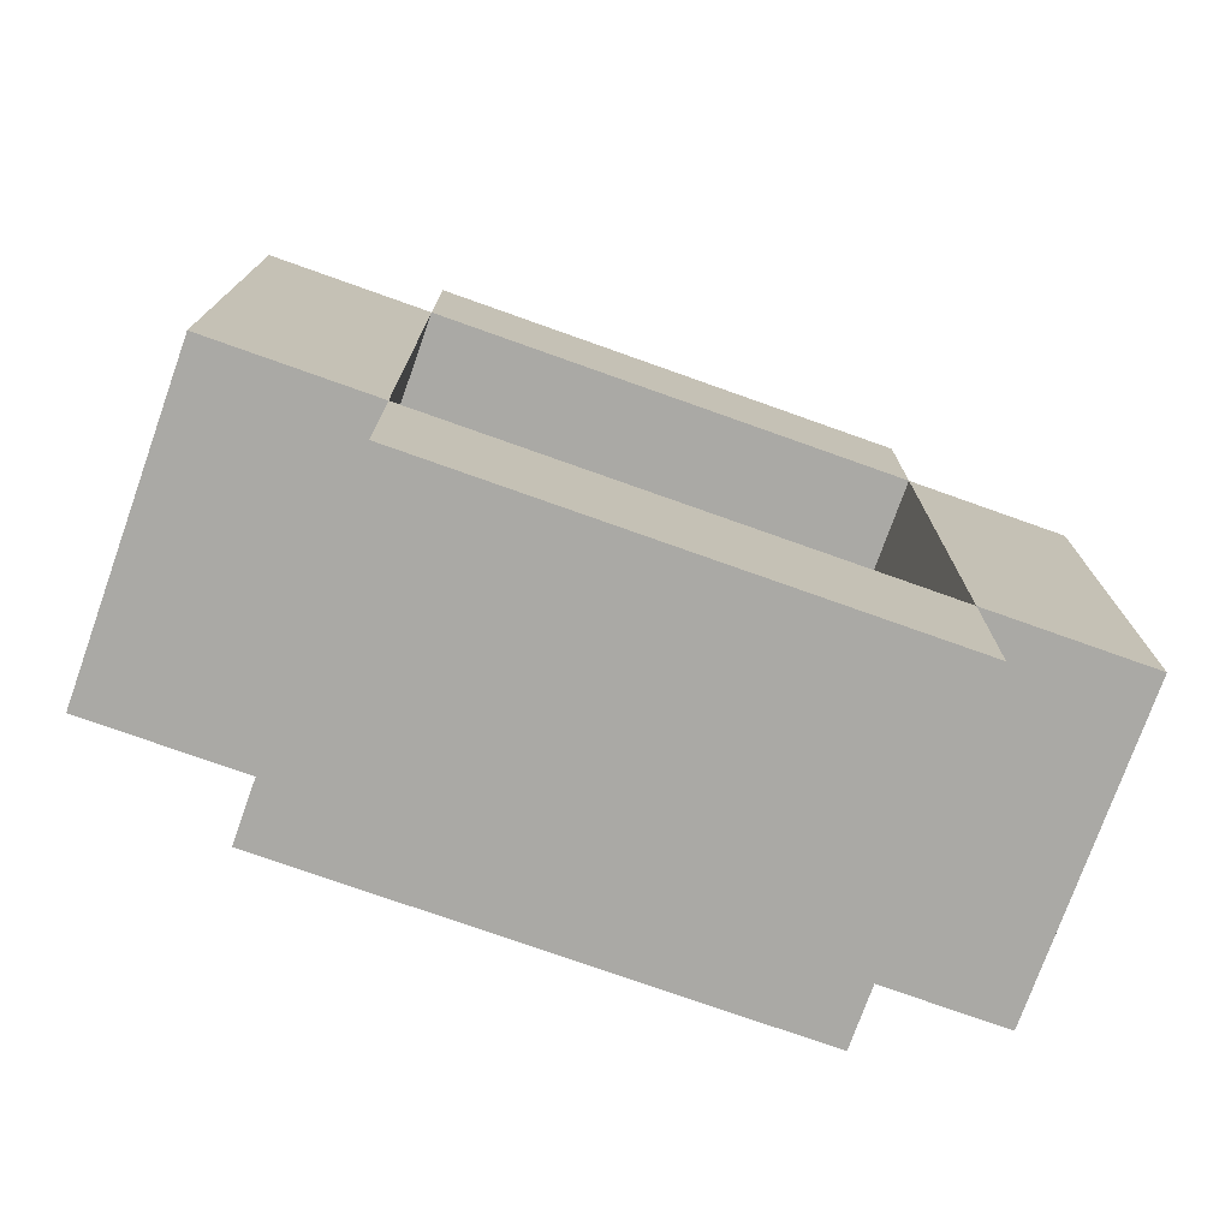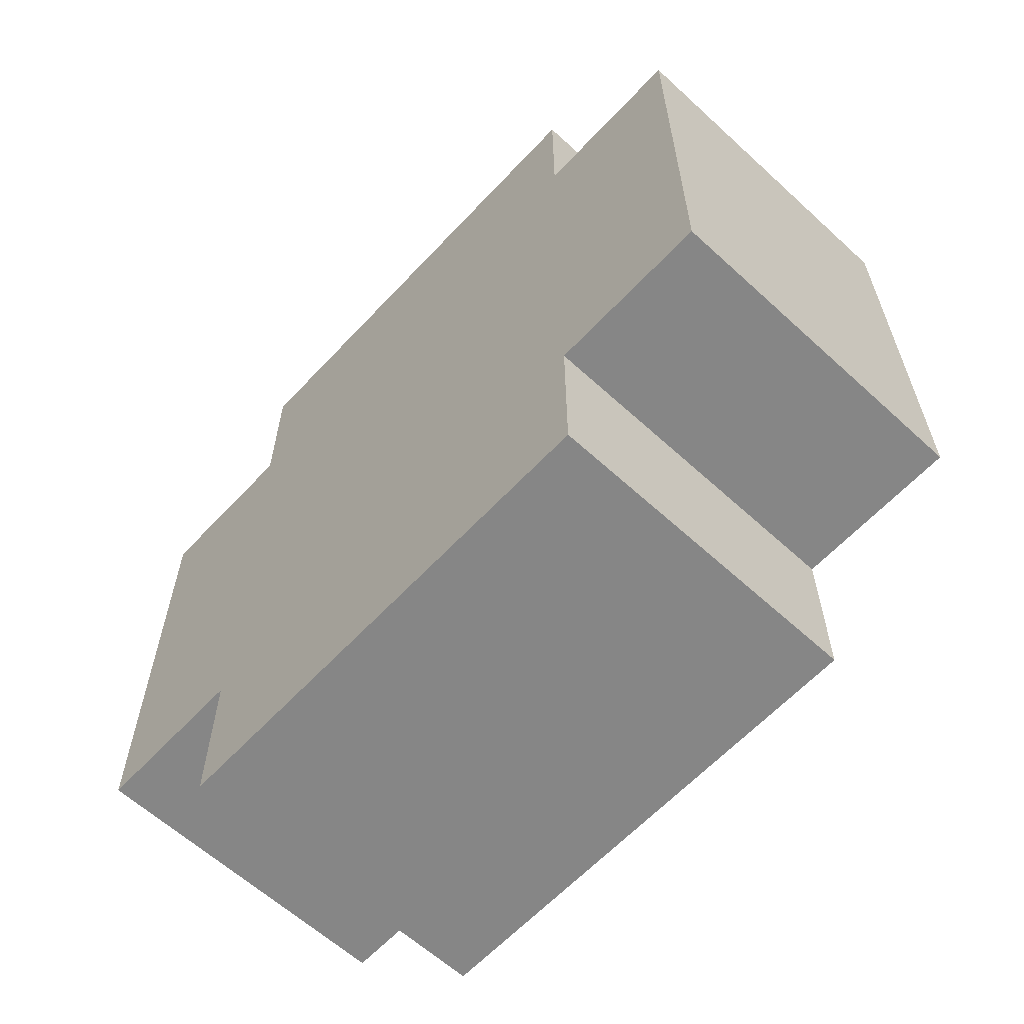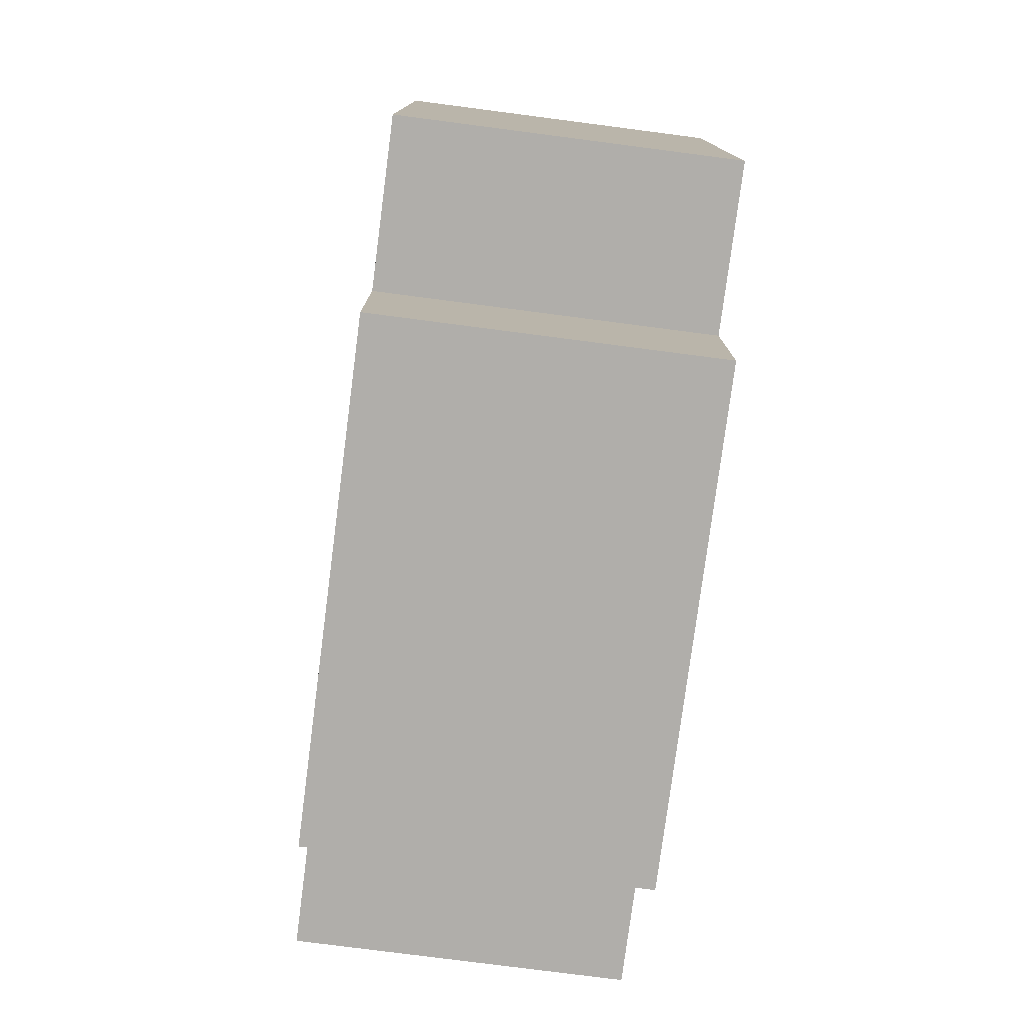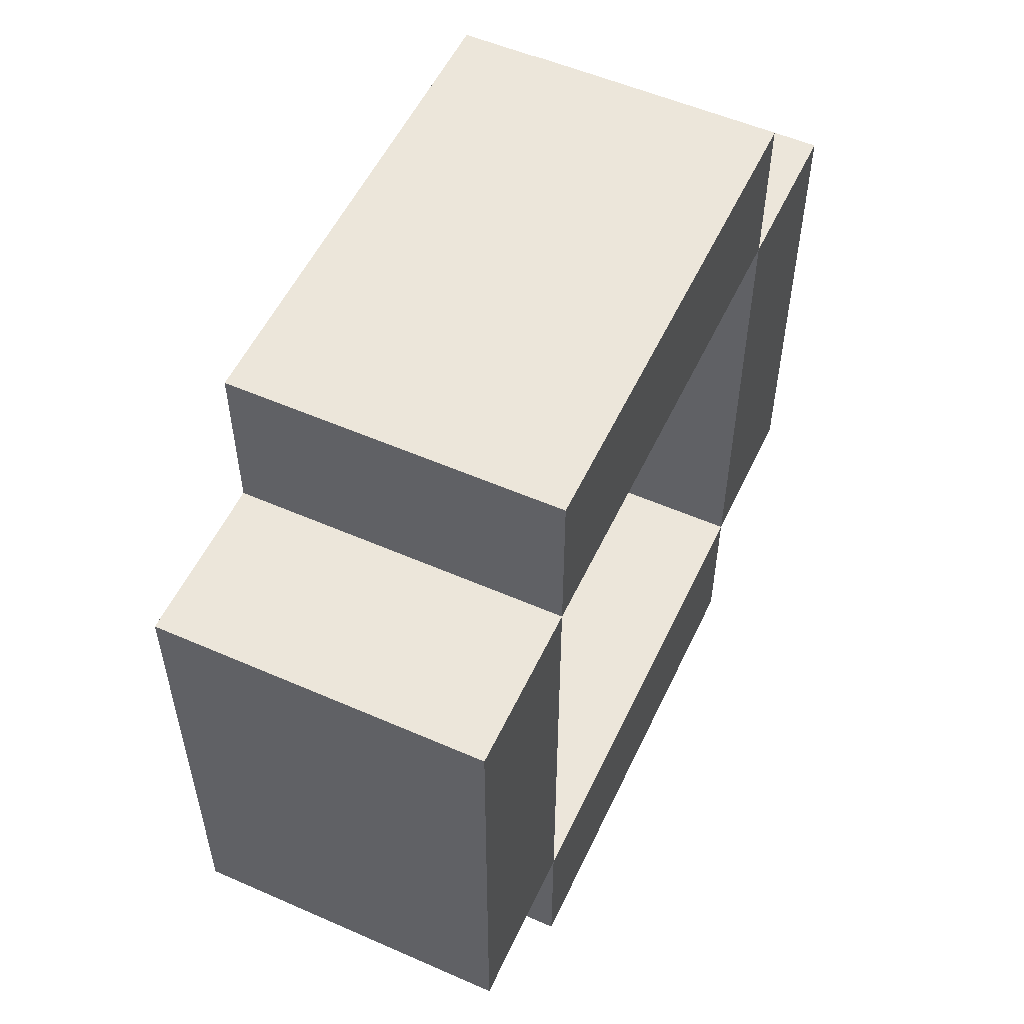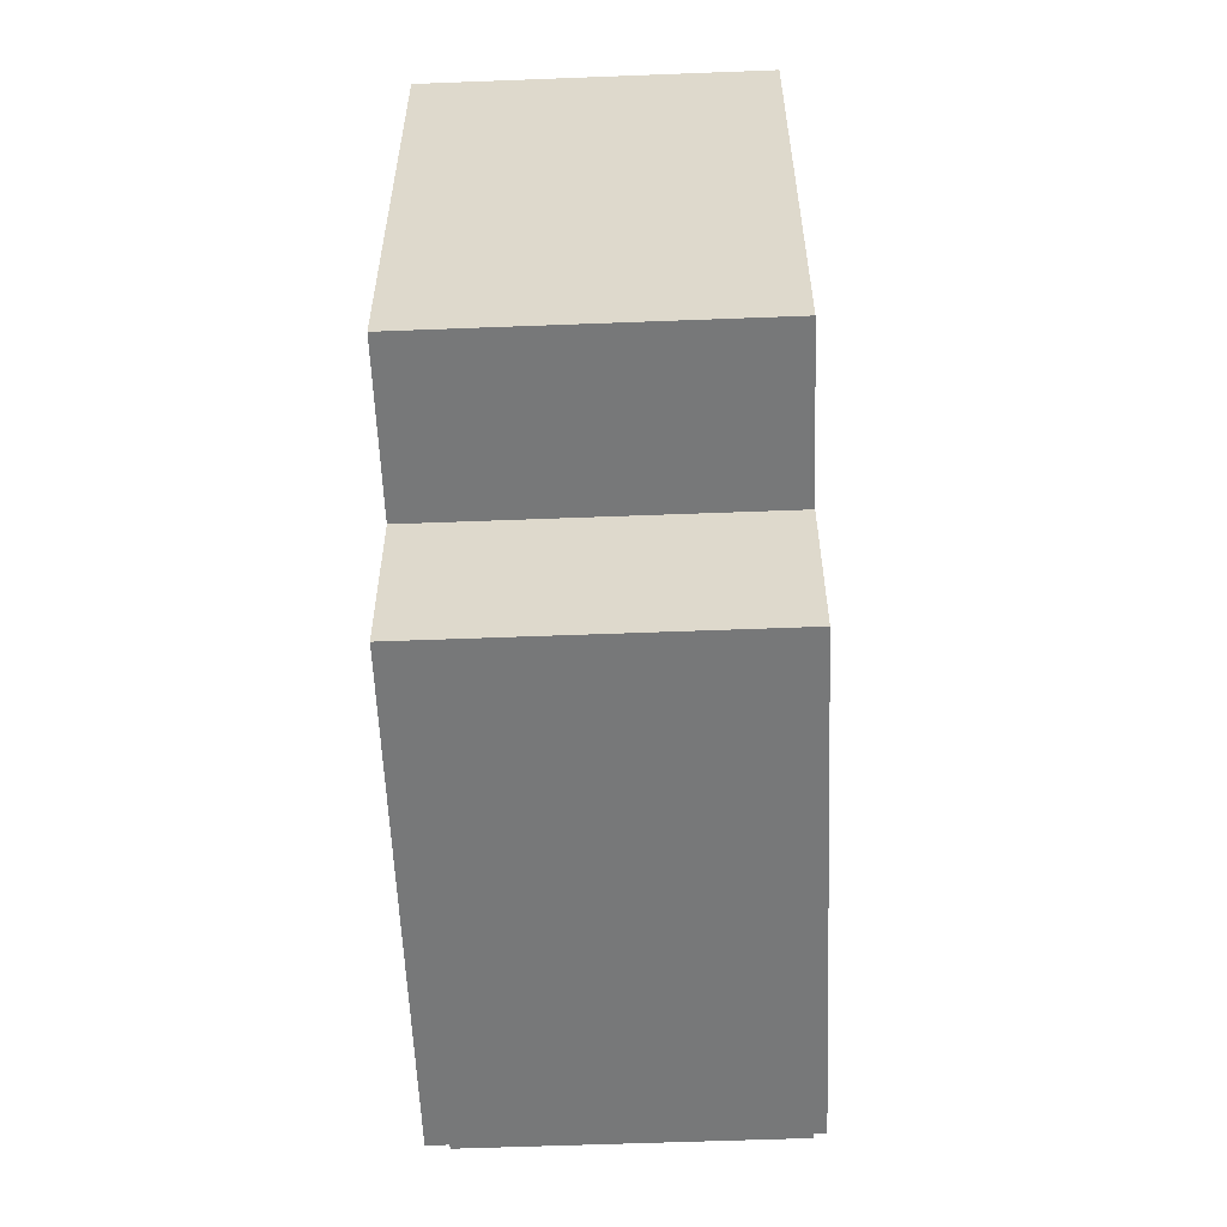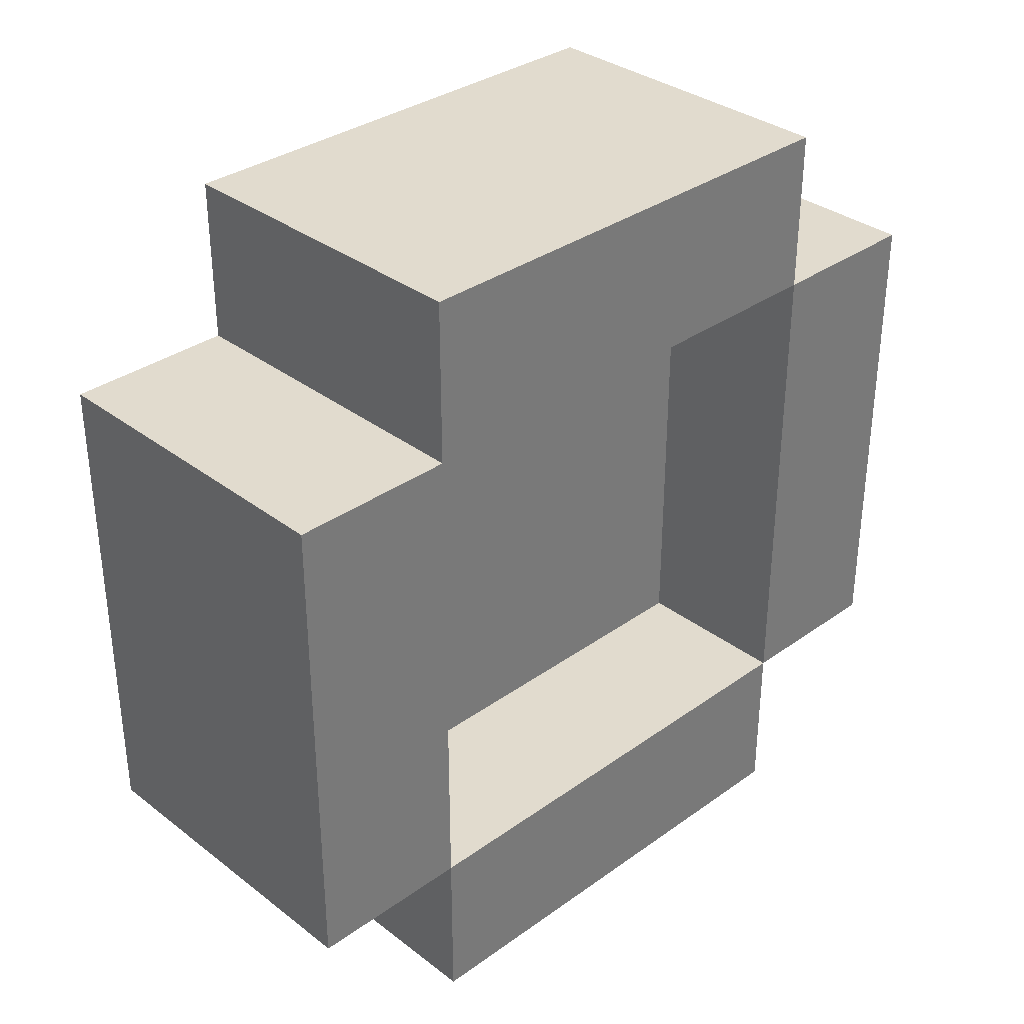
<metadata>
{"format":"obj","ext":"obj","renderer":"f3d","projection":"perspective","resolution":1024,"background":"white","views":[{"elev":-75.4,"azim":70.4,"up":"+Z"},{"elev":-62.0,"azim":-42.9,"up":"+Y"},{"elev":-77.8,"azim":-7.4,"up":"+Z"},{"elev":54.4,"azim":24.9,"up":"+Y"},{"elev":-57.3,"azim":2.3,"up":"+Z"},{"elev":33.8,"azim":45.9,"up":"+Y"}]}
</metadata>
<code>
v 3 4 2
v 3 4 -1
v 3 5 3
v 3 5 2
v 3 5 -1
v 3 5 -2
v 3 6 1
v 3 6 -0
v 3 7 1
v 3 7 -0
v 3 8 3
v 3 8 2
v 3 8 -1
v 3 8 -2
v 3 9 2
v 3 9 -1
v 4 5 2
v 4 5 -1
v 4 6 1
v 4 6 -0
v 4 7 1
v 4 7 -0
v 4 8 2
v 4 8 -1
v 5 4 2
v 5 4 -1
v 5 5 3
v 5 5 2
v 5 5 -1
v 5 5 -2
v 5 8 3
v 5 8 2
v 5 8 -1
v 5 8 -2
v 5 9 2
v 5 9 -1
v 3 5 3
v 3 8 3
v 4 5 3
v 4 8 3
v 5 5 3
v 5 8 3
v 3 4 2
v 3 5 2
v 3 8 2
v 3 9 2
v 4 4 2
v 4 5 2
v 4 8 2
v 4 9 2
v 5 4 2
v 5 5 2
v 5 8 2
v 5 9 2
v 4 5 -1
v 4 8 -1
v 5 5 -1
v 5 8 -1
v 4 5 2
v 4 8 2
v 5 5 2
v 5 8 2
v 3 4 -1
v 3 5 -1
v 3 8 -1
v 3 9 -1
v 4 4 -1
v 4 5 -1
v 4 8 -1
v 4 9 -1
v 5 4 -1
v 5 5 -1
v 5 8 -1
v 5 9 -1
v 3 5 -2
v 3 8 -2
v 4 5 -2
v 4 8 -2
v 5 5 -2
v 5 8 -2
v 3 4 2
v 4 4 2
v 5 4 2
v 3 4 -1
v 4 4 -1
v 5 4 -1
v 3 5 3
v 4 5 3
v 5 5 3
v 3 5 2
v 4 5 2
v 5 5 2
v 3 5 -1
v 4 5 -1
v 5 5 -1
v 3 5 -2
v 4 5 -2
v 5 5 -2
v 4 8 2
v 5 8 2
v 4 8 -1
v 5 8 -1
v 4 5 2
v 5 5 2
v 4 5 -1
v 5 5 -1
v 3 8 3
v 4 8 3
v 5 8 3
v 3 8 2
v 4 8 2
v 5 8 2
v 3 8 -1
v 4 8 -1
v 5 8 -1
v 3 8 -2
v 4 8 -2
v 5 8 -2
v 3 9 2
v 4 9 2
v 5 9 2
v 3 9 -1
v 4 9 -1
v 5 9 -1
f 4 2 1
f 5 2 4
f 7 4 3
f 7 6 5
f 7 5 4
f 8 6 7
f 9 7 3
f 9 8 7
f 10 6 8
f 10 8 9
f 11 9 3
f 11 10 9
f 12 10 11
f 13 6 10
f 13 10 12
f 14 6 13
f 15 13 12
f 16 13 15
f 17 18 19
f 19 18 20
f 17 19 21
f 19 20 21
f 20 18 22
f 21 20 22
f 17 21 23
f 21 22 23
f 22 18 24
f 23 22 24
f 25 26 28
f 28 26 29
f 27 28 31
f 31 28 32
f 29 30 33
f 33 30 34
f 32 33 35
f 35 33 36
f 39 38 37
f 40 38 39
f 41 40 39
f 42 40 41
f 47 44 43
f 48 44 47
f 49 46 45
f 50 46 49
f 51 48 47
f 52 48 51
f 53 50 49
f 54 50 53
f 57 56 55
f 58 56 57
f 59 60 61
f 61 60 62
f 63 64 67
f 67 64 68
f 65 66 69
f 69 66 70
f 67 68 71
f 71 68 72
f 69 70 73
f 73 70 74
f 75 76 77
f 77 76 78
f 77 78 79
f 79 78 80
f 84 82 81
f 85 83 82
f 85 82 84
f 86 83 85
f 90 88 87
f 91 89 88
f 91 88 90
f 92 89 91
f 96 94 93
f 97 95 94
f 97 94 96
f 98 95 97
f 101 100 99
f 102 100 101
f 103 104 105
f 105 104 106
f 107 108 110
f 108 109 111
f 110 108 111
f 111 109 112
f 113 114 116
f 114 115 117
f 116 114 117
f 117 115 118
f 119 120 122
f 120 121 123
f 122 120 123
f 123 121 124

</code>
